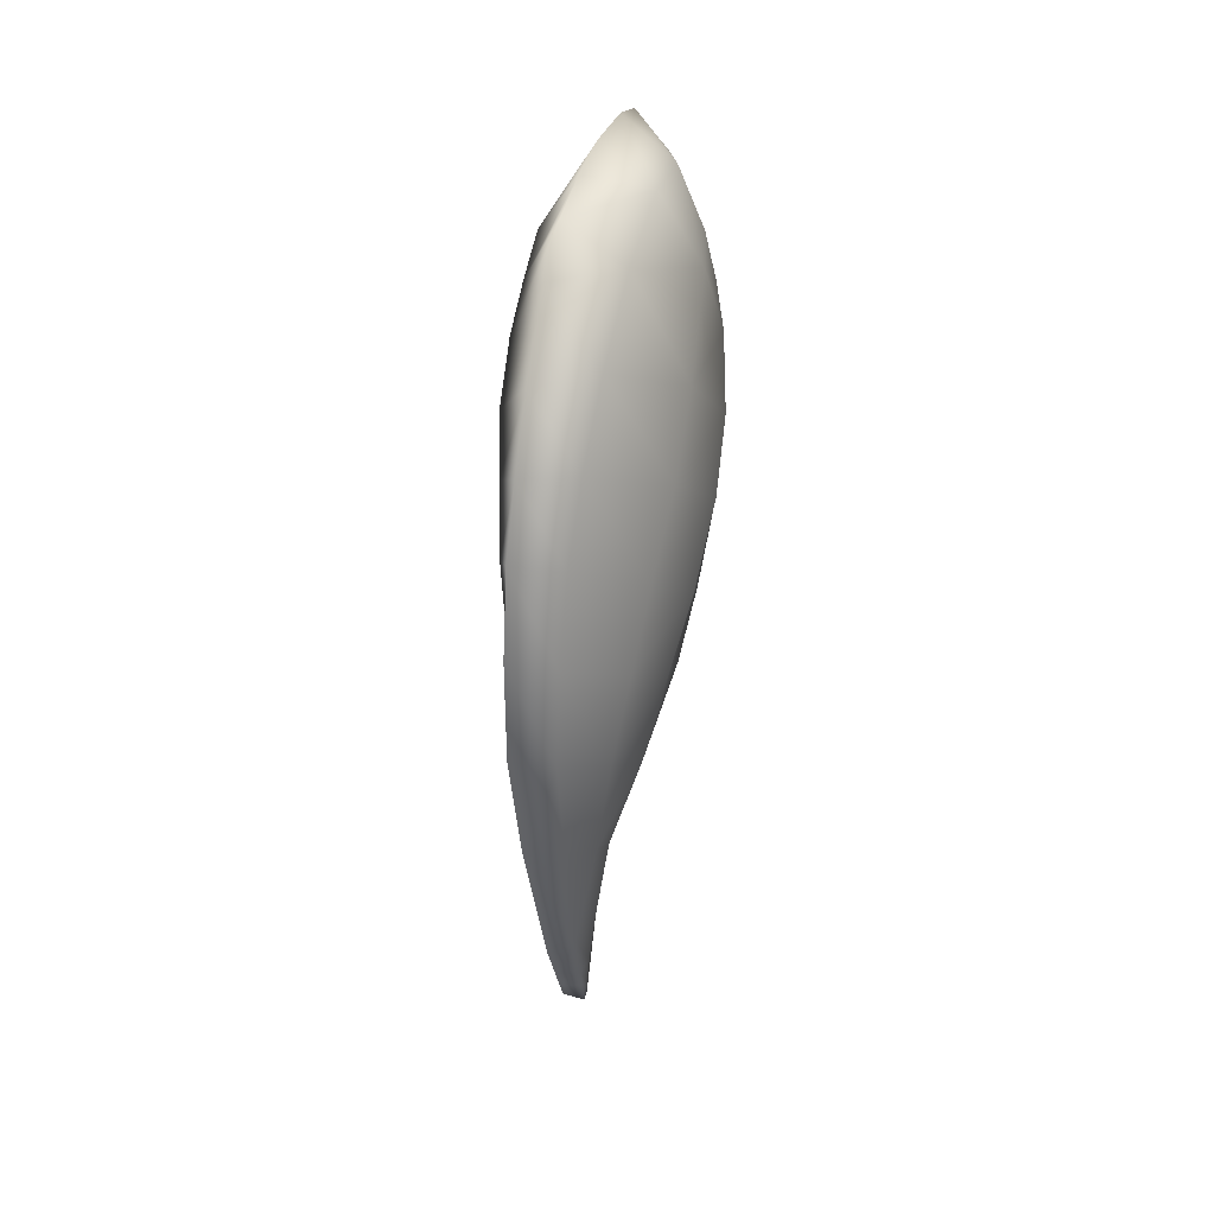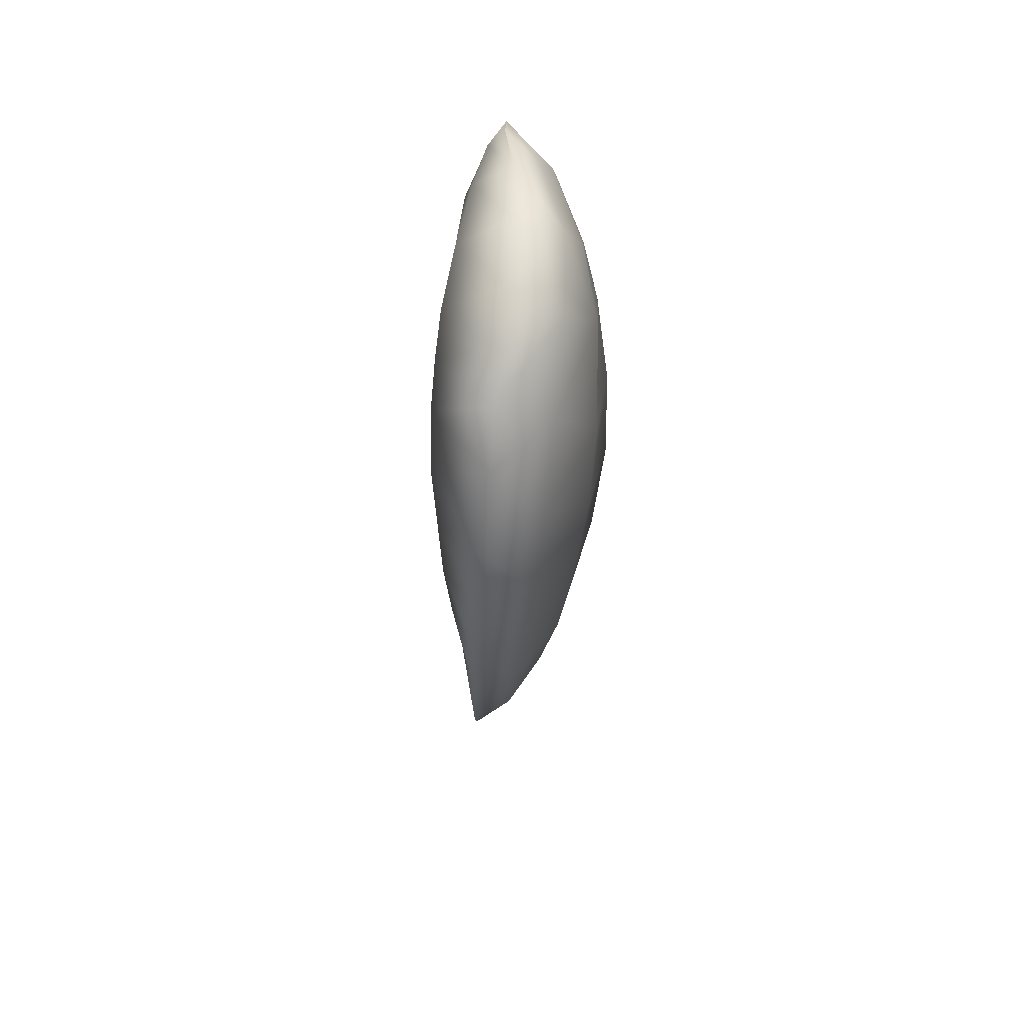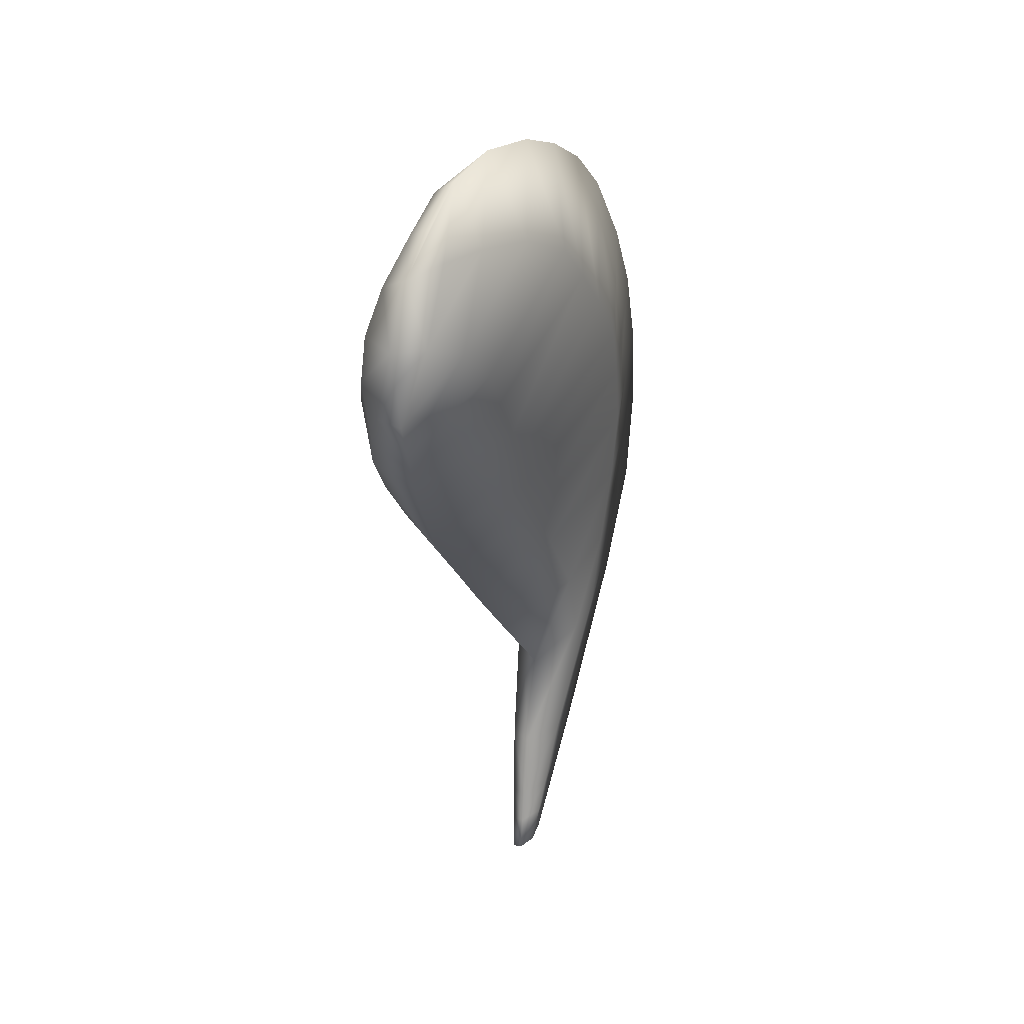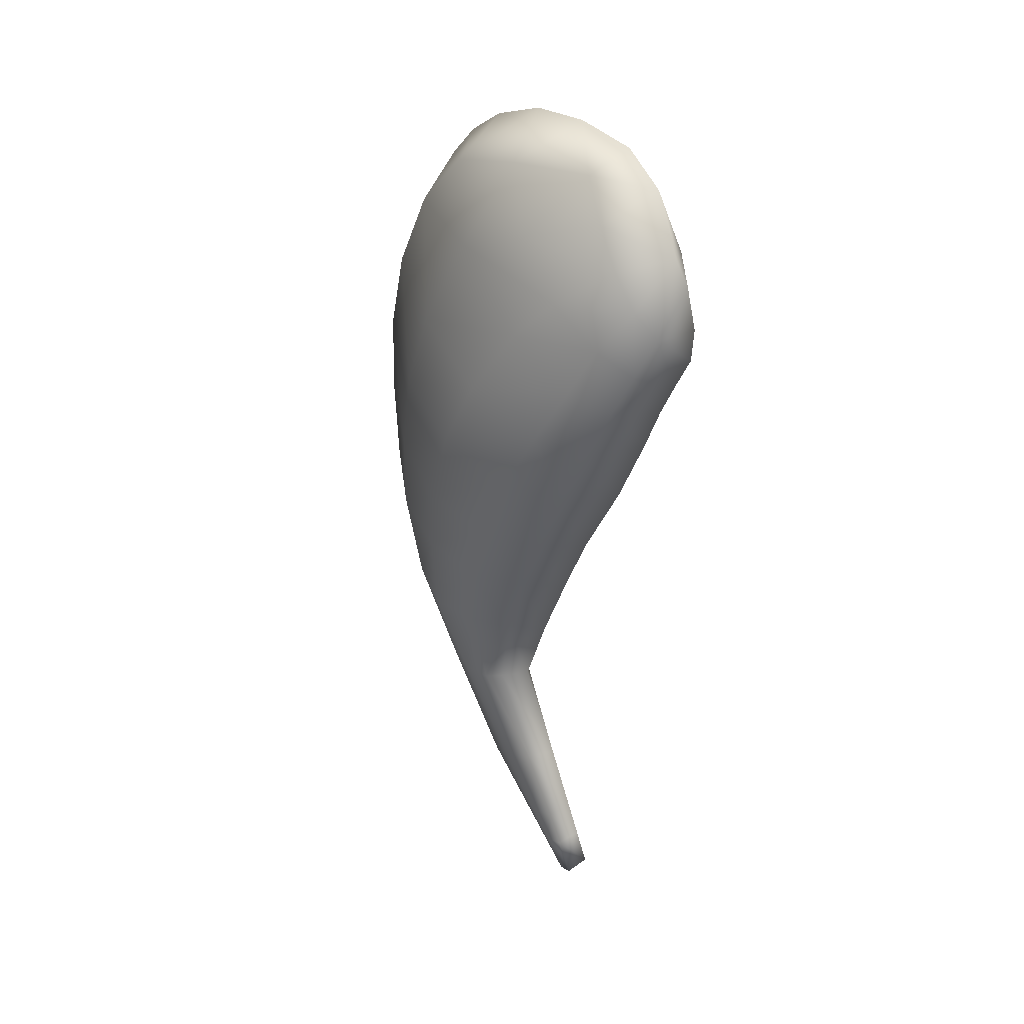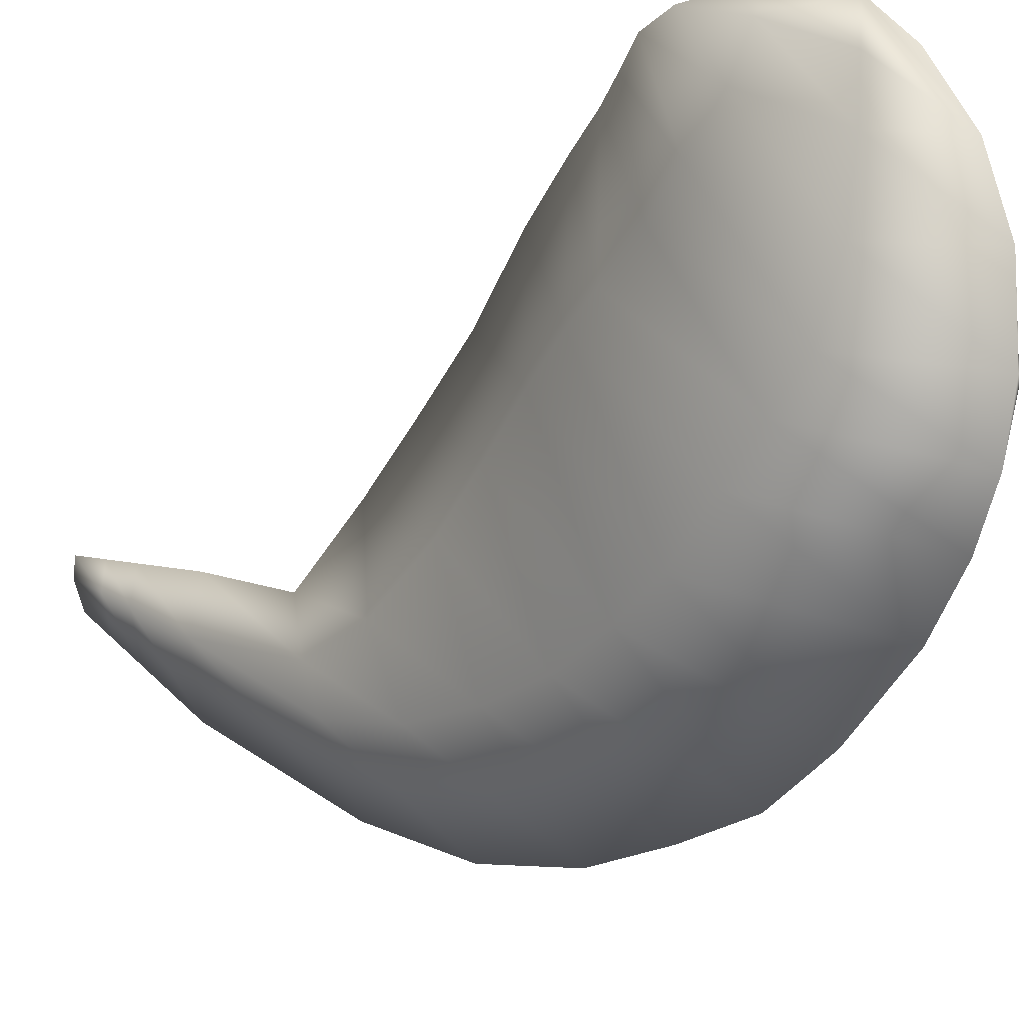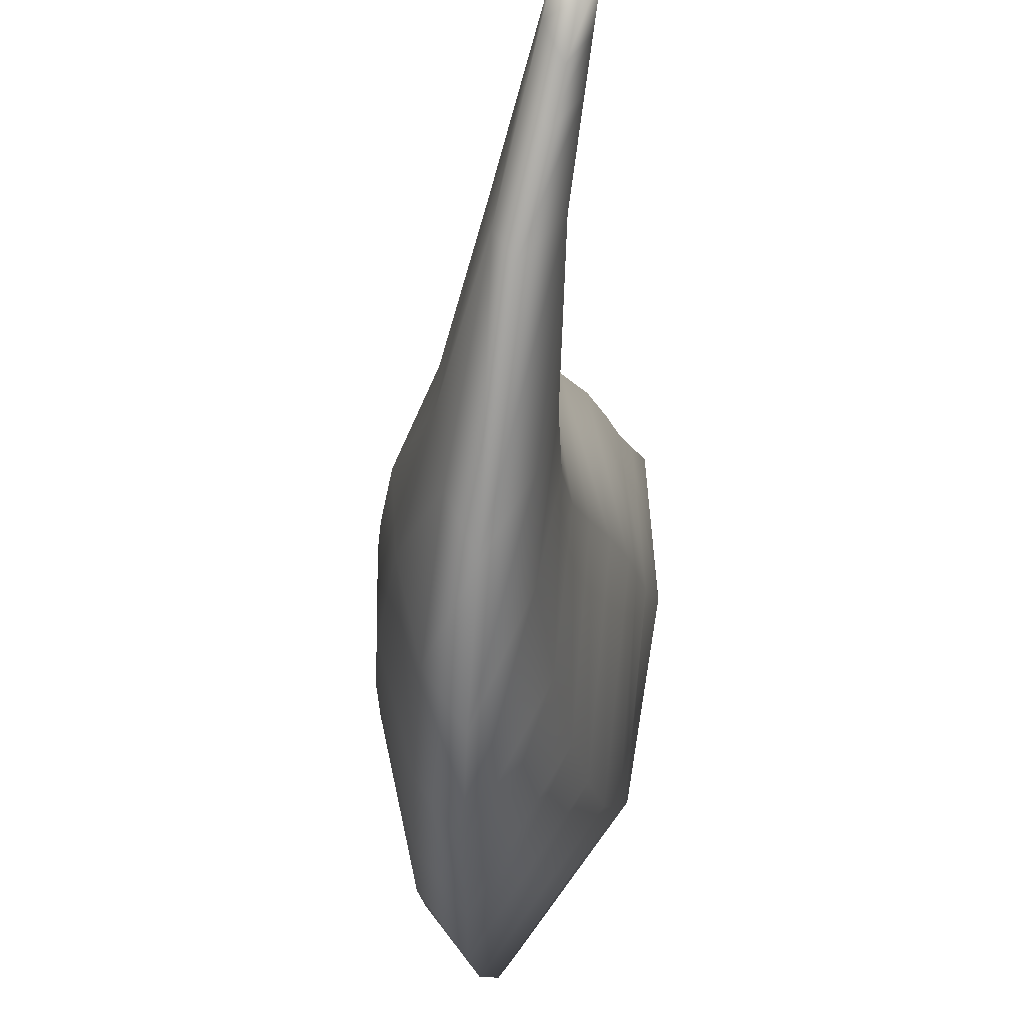
<metadata>
{"format":"obj","ext":"obj","renderer":"f3d","projection":"perspective","resolution":1024,"background":"white","views":[{"elev":19.7,"azim":28.6,"up":"+Z"},{"elev":59.3,"azim":16.4,"up":"+Z"},{"elev":35.6,"azim":-135.8,"up":"+Z"},{"elev":21.7,"azim":157.4,"up":"+Z"},{"elev":-17.6,"azim":-39.8,"up":"+Y"},{"elev":-38.8,"azim":-177.2,"up":"+Y"}]}
</metadata>
<code>
g pm0520_00_LWingSkin_tx0
v 0.06433 0.3652 0.1648
v 0.06911 0.3474 0.179
v 0.07952 0.3241 0.1873
v 0.06114 0.3484 0.1668
v 0.05348 0.3657 0.1386
v 0.06195 0.3774 0.1387
v 0.05709 0.3791 0.1276
v 0.05388 0.3804 0.1096
v 0.06085 0.3278 0.1653
v 0.08771 0.2975 0.1889
v 0.05061 0.3485 0.1312
v 0.0537 0.3778 0.0958
v 0.06192 0.3012 0.159
v 0.09387 0.2685 0.1826
v 0.05079 0.3344 0.1147
v 0.05785 0.3723 0.08328
v 0.06274 0.2777 0.146
v 0.09765 0.2474 0.1728
v 0.05472 0.324 0.09621
v 0.06171 0.3676 0.07136
v 0.0635 0.2652 0.1288
v 0.1 0.2297 0.1602
v 0.05755 0.3143 0.07474
v 0.06523 0.3609 0.05475
v 0.0651 0.2521 0.11
v 0.1032 0.2123 0.1408
v 0.05975 0.3079 0.05931
v 0.07079 0.3491 0.02944
v 0.06927 0.237 0.08566
v 0.1068 0.1935 0.1079
v 0.06508 0.2987 0.0369
v 0.07769 0.3299 -0.001321
v 0.0734 0.2292 0.06115
v 0.1085 0.1823 0.07848
v 0.07047 0.2854 0.01187
v 0.08012 0.3132 -0.02795
v 0.07708 0.2227 0.03209
v 0.1068 0.1786 0.04784
v 0.07475 0.2709 -0.01371
v 0.08169 0.2942 -0.05723
v 0.08083 0.2213 -0.001838
v 0.1058 0.1775 0.01243
v 0.07672 0.2546 -0.0475
v 0.08137 0.2731 -0.09031
v 0.08389 0.2235 -0.03992
v 0.1022 0.1845 -0.02948
v 0.0765 0.2491 -0.07886
v 0.07364 0.2869 -0.1286
v 0.08201 0.2318 -0.07695
v 0.09682 0.2032 -0.07565
v 0.07215 0.2663 -0.1325
v 0.06801 0.2949 -0.1568
v 0.08404 0.243 -0.1407
v 0.067 0.2806 -0.1584
v 0.06519 0.299 -0.1709
v 0.0755 0.2639 -0.1629
v 0.06443 0.2878 -0.1714
v 0.06238 0.303 -0.185
v 0.07123 0.2743 -0.174
v 0.06185 0.295 -0.1844
v 0.06696 0.2848 -0.1851
v 0.0701 0.3004 -0.1914
v 0.06238 0.303 -0.185
v 0.06185 0.295 -0.1844
v 0.07178 0.2949 -0.1918
v 0.06696 0.2848 -0.1851
v 0.1147 0.2753 0.1652
v 0.09765 0.2474 0.1728
v 0.09387 0.2685 0.1826
v 0.08771 0.2975 0.1889
v 0.1 0.2297 0.1602
v 0.1048 0.3114 0.1694
v 0.07952 0.3241 0.1873
v 0.1204 0.2433 0.142
v 0.1032 0.2123 0.1408
v 0.1229 0.2989 0.1335
v 0.08525 0.3438 0.1684
v 0.06911 0.3474 0.179
v 0.06433 0.3652 0.1648
v 0.1231 0.2188 0.1093
v 0.1068 0.1935 0.1079
v 0.108 0.3293 0.1417
v 0.08655 0.3579 0.1509
v 0.06195 0.3774 0.1387
v 0.08505 0.3696 0.1339
v 0.1035 0.3498 0.1179
v 0.1311 0.2726 0.09446
v 0.1231 0.2037 0.076
v 0.1085 0.1823 0.07848
v 0.07988 0.3773 0.1185
v 0.1146 0.3342 0.1015
v 0.1337 0.2549 0.06117
v 0.1211 0.1965 0.04246
v 0.1068 0.1786 0.04784
v 0.1316 0.2403 0.02577
v 0.1185 0.1949 0.004866
v 0.1058 0.1775 0.01243
v 0.1256 0.3143 0.07381
v 0.09192 0.3676 0.101
v 0.1312 0.2952 0.04517
v 0.09978 0.3572 0.08115
v 0.109 0.3441 0.05809
v 0.08538 0.3686 0.0733
v 0.07824 0.3748 0.09021
v 0.1138 0.2007 -0.03639
v 0.1022 0.1845 -0.02948
v 0.09682 0.2032 -0.07565
v 0.0698 0.3791 0.1063
v 0.05709 0.3791 0.1276
v 0.05388 0.3804 0.1096
v 0.0537 0.3778 0.0958
v 0.05785 0.3723 0.08328
v 0.06171 0.3676 0.07136
v 0.06523 0.3609 0.05475
v 0.09097 0.3573 0.05211
v 0.07079 0.3491 0.02944
v 0.09561 0.3419 0.02705
v 0.07769 0.3299 -0.001321
v 0.1157 0.3258 0.03147
v 0.09836 0.3228 -0.0009211
v 0.08012 0.3132 -0.02795
v 0.1309 0.2775 0.01191
v 0.09973 0.3053 -0.02618
v 0.08169 0.2942 -0.05723
v 0.1177 0.3074 0.002902
v 0.1282 0.2315 -0.007179
v 0.09697 0.2866 -0.05637
v 0.08137 0.2731 -0.09031
v 0.1177 0.2909 -0.02394
v 0.1273 0.2642 -0.01728
v 0.1202 0.2301 -0.04548
v 0.1211 0.2536 -0.05242
v 0.1051 0.2212 -0.08317
v 0.09036 0.255 -0.1396
v 0.08404 0.243 -0.1407
v 0.0755 0.2639 -0.1629
v 0.1071 0.2424 -0.08874
v 0.1111 0.2753 -0.05529
v 0.1061 0.2546 -0.09142
v 0.1003 0.2654 -0.09221
v 0.09124 0.2697 -0.1357
v 0.08107 0.2749 -0.1657
v 0.07123 0.2743 -0.174
v 0.09328 0.2689 -0.09171
v 0.07364 0.2869 -0.1286
v 0.08464 0.2848 -0.1313
v 0.06801 0.2949 -0.1568
v 0.08151 0.2823 -0.1637
v 0.07737 0.2926 -0.1613
v 0.06519 0.299 -0.1709
v 0.07642 0.2849 -0.1788
v 0.06696 0.2848 -0.1851
v 0.07178 0.2949 -0.1918
v 0.07664 0.2886 -0.1778
v 0.07373 0.2965 -0.1764
v 0.06238 0.303 -0.185
v 0.0701 0.3004 -0.1914
g pm0520_00_LWingSkin_tx0_0
f 3 2 1
f 4 3 1
f 1 5 4
f 1 6 5
f 5 6 7
f 5 7 8
f 3 4 9
f 9 4 5
f 10 3 9
f 11 5 8
f 9 5 11
f 11 8 12
f 10 9 13
f 13 9 11
f 14 10 13
f 15 11 12
f 13 11 15
f 15 12 16
f 14 13 17
f 17 13 15
f 18 14 17
f 19 15 16
f 17 15 19
f 19 16 20
f 18 17 21
f 21 17 19
f 22 18 21
f 23 19 20
f 21 19 23
f 23 20 24
f 22 21 25
f 25 21 23
f 26 22 25
f 27 23 24
f 25 23 27
f 27 24 28
f 26 25 29
f 29 25 27
f 30 26 29
f 31 27 28
f 29 27 31
f 31 28 32
f 30 29 33
f 33 29 31
f 34 30 33
f 35 31 32
f 33 31 35
f 35 32 36
f 34 33 37
f 37 33 35
f 38 34 37
f 39 35 36
f 37 35 39
f 39 36 40
f 38 37 41
f 41 37 39
f 42 38 41
f 43 39 40
f 41 39 43
f 43 40 44
f 42 41 45
f 45 41 43
f 46 42 45
f 47 43 44
f 45 43 47
f 47 44 48
f 46 45 49
f 49 45 47
f 50 46 49
f 51 47 48
f 49 47 51
f 50 49 51
f 51 48 52
f 53 50 51
f 54 51 52
f 53 51 54
f 54 52 55
f 56 53 54
f 57 54 55
f 56 54 57
f 57 55 58
f 59 56 57
f 60 57 58
f 59 57 60
f 61 59 60
f 64 63 62
f 64 62 65
f 66 64 65
f 69 68 67
f 70 69 67
f 68 71 67
f 72 70 67
f 73 70 72
f 71 74 67
f 71 75 74
f 67 76 72
f 74 76 67
f 77 73 72
f 78 73 77
f 79 78 77
f 74 75 80
f 75 81 80
f 72 82 77
f 76 82 72
f 79 77 83
f 82 83 77
f 79 83 84
f 83 82 85
f 83 85 84
f 82 86 85
f 82 76 86
f 76 74 87
f 74 80 87
f 80 81 88
f 81 89 88
f 85 90 84
f 85 86 90
f 76 91 86
f 76 87 91
f 87 80 92
f 80 88 92
f 93 88 89
f 94 93 89
f 93 95 88
f 95 92 88
f 93 94 96
f 93 96 95
f 94 97 96
f 87 92 98
f 87 98 91
f 86 91 99
f 86 99 90
f 92 95 100
f 92 100 98
f 91 98 101
f 91 101 99
f 98 102 101
f 98 100 102
f 99 101 103
f 103 101 102
f 90 99 104
f 104 99 103
f 96 97 105
f 97 106 105
f 105 106 107
f 108 90 104
f 84 90 108
f 109 84 108
f 110 109 108
f 111 110 108
f 111 108 112
f 108 104 112
f 112 104 113
f 104 103 113
f 114 113 103
f 115 114 103
f 116 114 115
f 115 103 102
f 117 116 115
f 115 102 117
f 118 116 117
f 102 119 117
f 100 119 102
f 120 118 117
f 117 119 120
f 121 118 120
f 100 122 119
f 95 122 100
f 123 121 120
f 124 121 123
f 119 125 120
f 122 125 119
f 120 125 123
f 95 126 122
f 96 126 95
f 127 124 123
f 128 124 127
f 125 129 123
f 123 129 127
f 122 130 125
f 126 130 122
f 130 129 125
f 126 96 131
f 126 131 130
f 96 105 131
f 130 132 129
f 131 132 130
f 131 105 133
f 133 105 107
f 133 107 134
f 107 135 134
f 134 135 136
f 137 131 133
f 132 131 137
f 133 134 137
f 132 138 129
f 129 138 127
f 139 132 137
f 138 132 139
f 127 138 140
f 140 138 139
f 137 141 139
f 134 141 137
f 139 141 140
f 142 134 136
f 142 136 143
f 144 127 140
f 144 128 127
f 145 128 144
f 144 140 146
f 146 145 144
f 141 146 140
f 147 145 146
f 148 141 134
f 146 141 148
f 142 148 134
f 149 147 146
f 149 146 148
f 150 147 149
f 151 142 143
f 151 143 152
f 153 151 152
f 154 148 142
f 151 154 142
f 149 148 154
f 151 153 154
f 155 150 149
f 155 149 154
f 155 154 153
f 156 150 155
f 157 155 153
f 157 156 155

</code>
